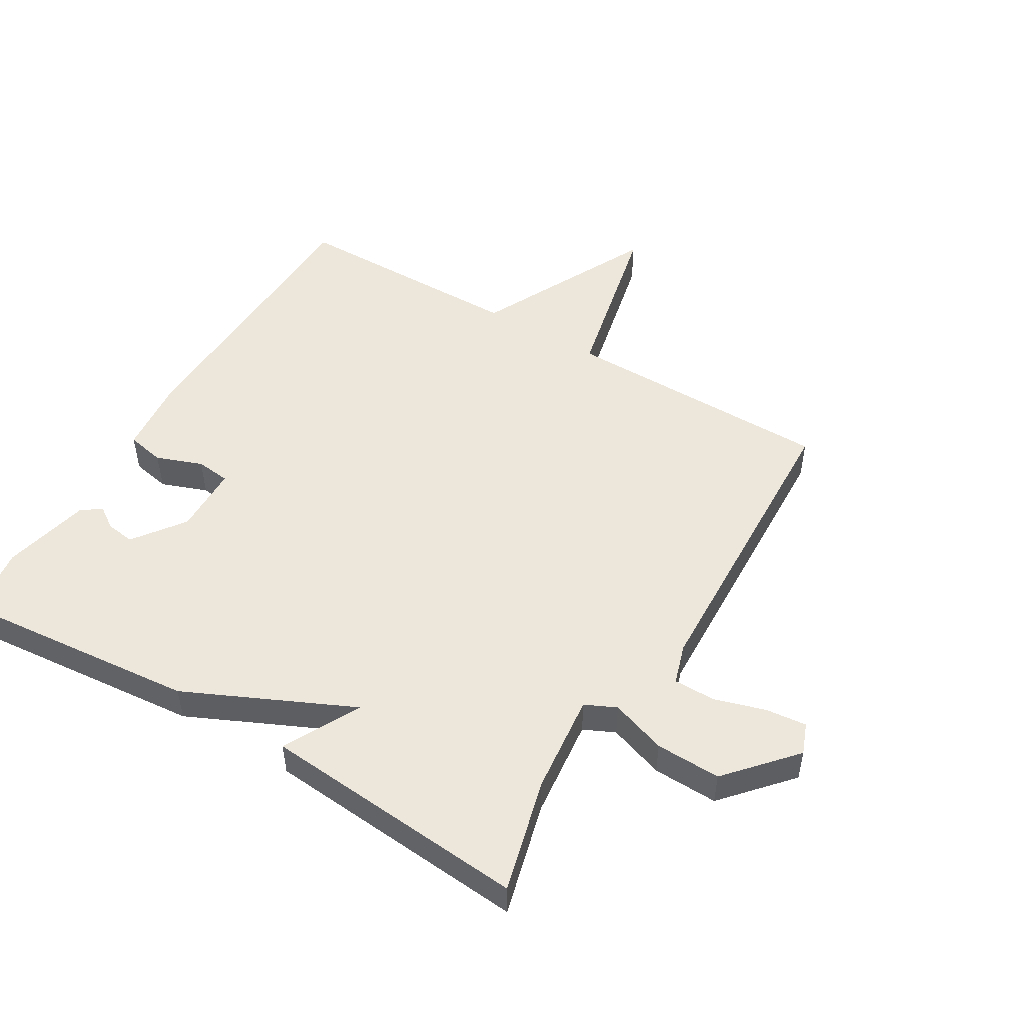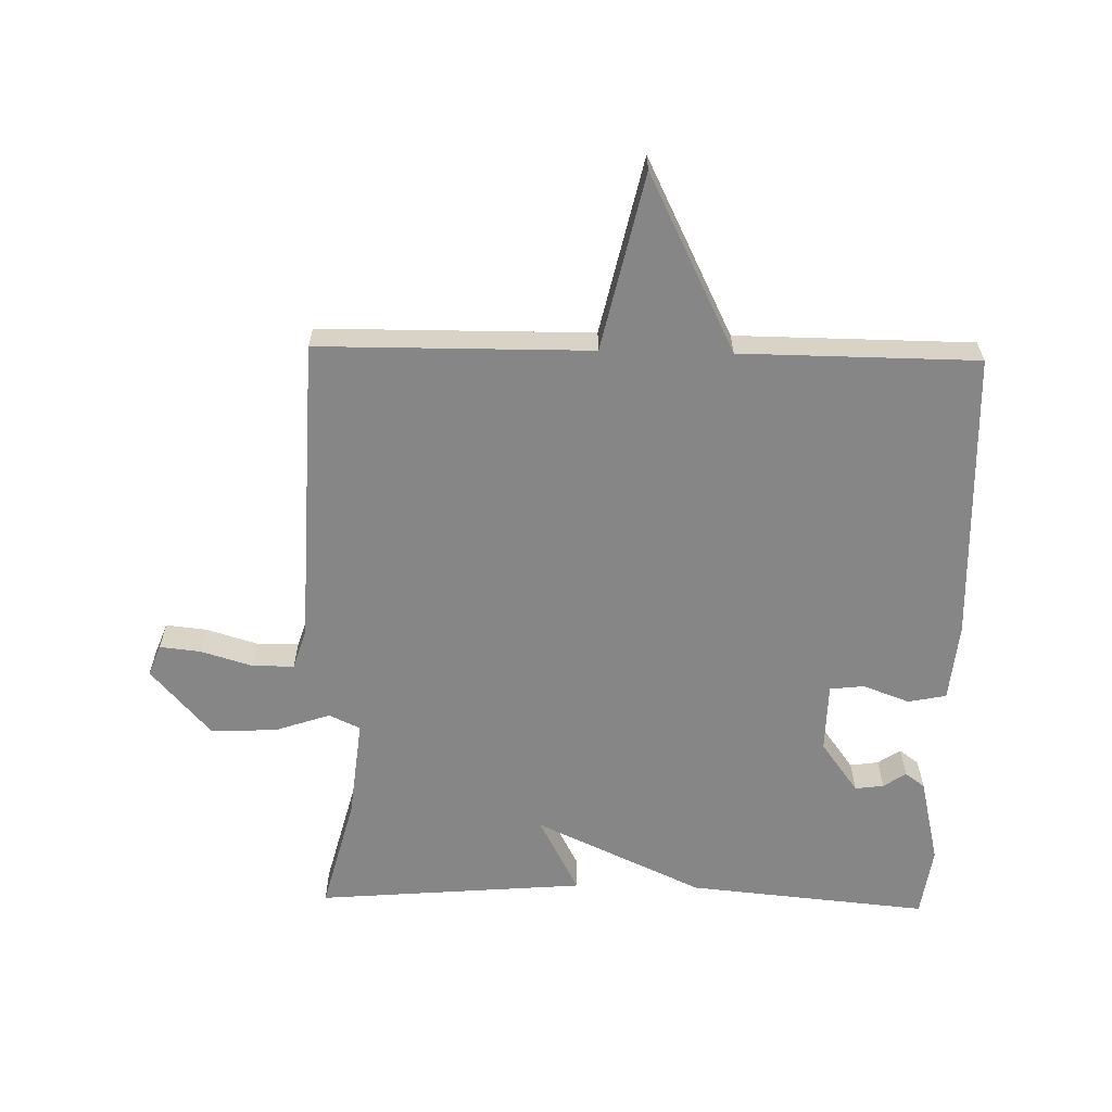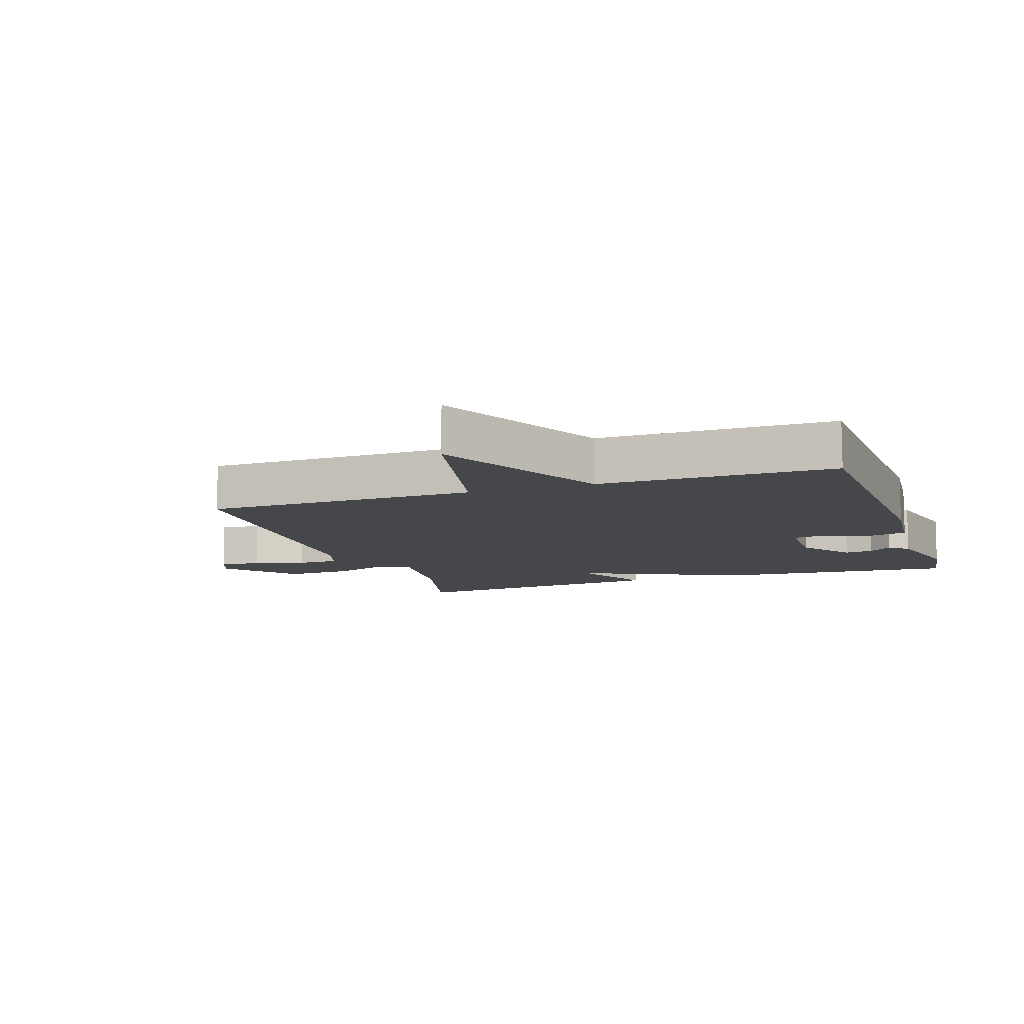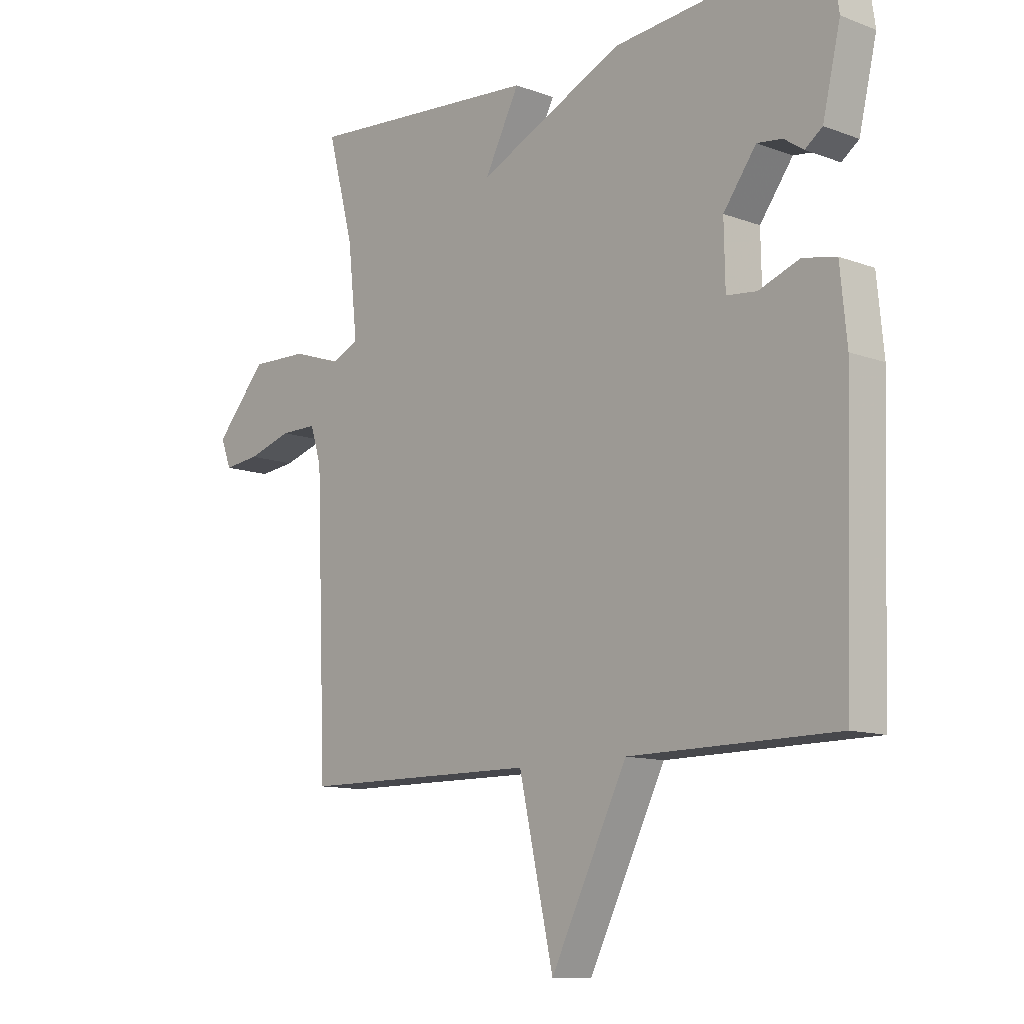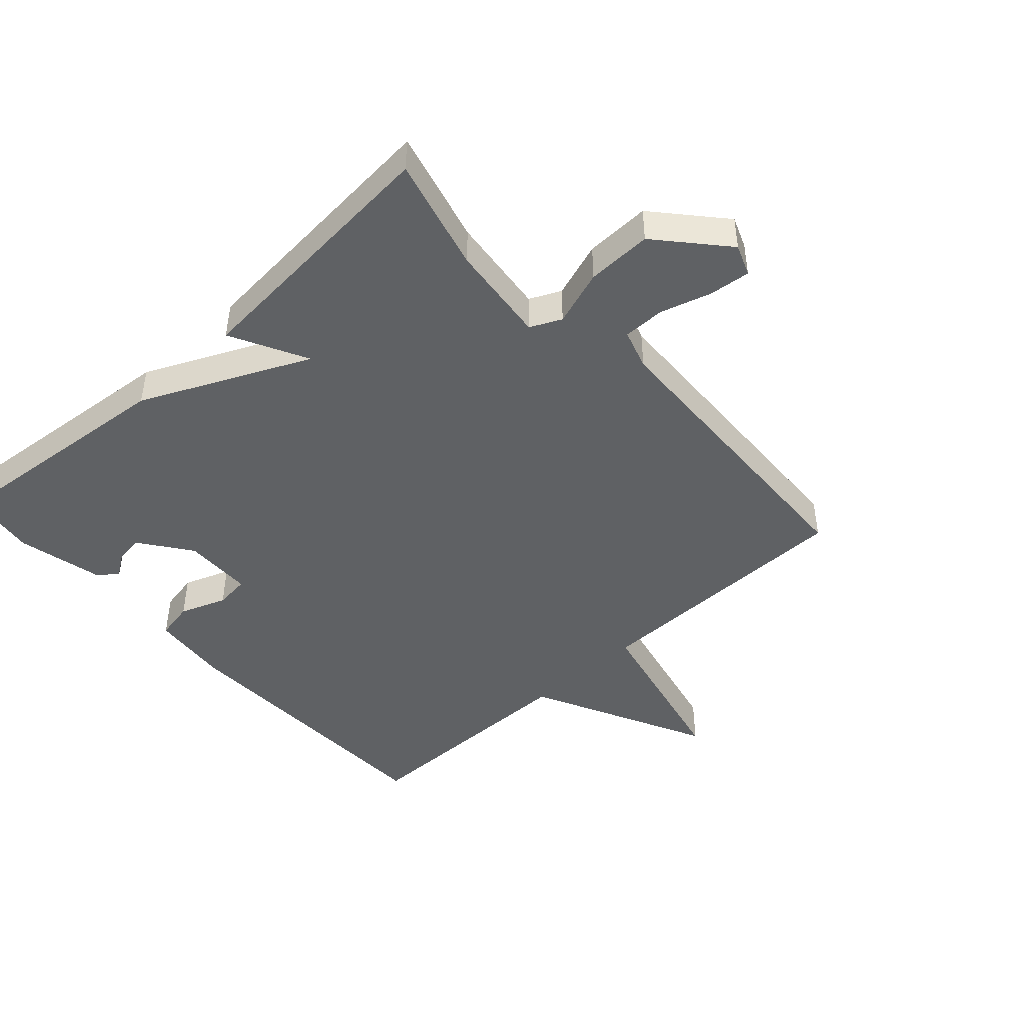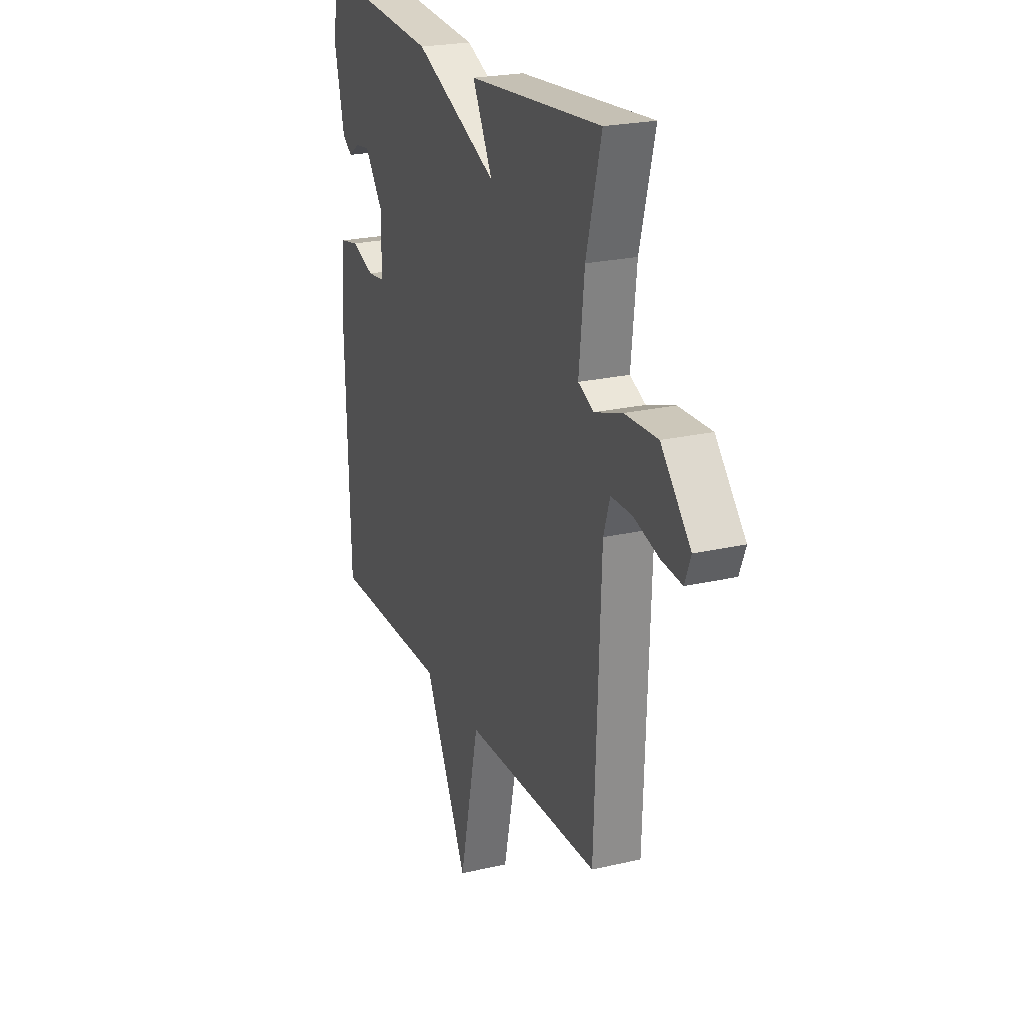
<metadata>
{"format":"obj","ext":"obj","renderer":"f3d","projection":"perspective","resolution":1024,"background":"white","views":[{"elev":50.4,"azim":30.8,"up":"+Y"},{"elev":-62.2,"azim":178.7,"up":"+Y"},{"elev":-10.3,"azim":-161.0,"up":"+Y"},{"elev":-11.3,"azim":-132.4,"up":"+Z"},{"elev":-45.7,"azim":42.2,"up":"+Y"},{"elev":23.0,"azim":68.3,"up":"+Z"}]}
</metadata>
<code>
v 0.5 0.07 0.5
v 0.453 0.07 0.32
v 0.436 0.07 0.162
v 0.485 0.07 0.139
v 0.573 0.07 0.169
v 0.676 0.07 0.172
v 0.769 0.07 0.067
v 0.75 0.07 0.018
v 0.685 0.07 0.025
v 0.605 0.07 0.049
v 0.539 0.07 0.049
v 0.519 0.07 -0.014
v 0.5 0.07 -0.5
v 0.072 0.07 -0.503
v 0.01 0.07 -0.781
v -0.128 0.07 -0.503
v -0.5 0.07 -0.5
v -0.515 0.07 -0.043
v -0.503 0.07 0.08
v -0.443 0.07 0.092
v -0.37 0.07 0.065
v -0.316 0.07 0.071
v -0.314 0.07 0.18
v -0.373 0.07 0.26
v -0.418 0.07 0.254
v -0.453 0.07 0.23
v -0.484 0.07 0.253
v -0.516 0.07 0.389
v -0.5 0.07 0.5
v -0.122 0.07 0.465
v 0.141 0.07 0.344
v 0.078 0.07 0.465
v 0.5 0 0.5
v 0.453 0 0.32
v 0.436 0 0.162
v 0.485 0 0.139
v 0.573 0 0.169
v 0.676 0 0.172
v 0.769 0 0.067
v 0.75 0 0.018
v 0.685 0 0.025
v 0.605 0 0.049
v 0.539 0 0.049
v 0.519 0 -0.014
v 0.5 0 -0.5
v 0.072 0 -0.503
v 0.01 0 -0.781
v -0.128 0 -0.503
v -0.5 0 -0.5
v -0.515 0 -0.043
v -0.503 0 0.08
v -0.443 0 0.092
v -0.37 0 0.065
v -0.316 0 0.071
v -0.314 0 0.18
v -0.373 0 0.26
v -0.418 0 0.254
v -0.453 0 0.23
v -0.484 0 0.253
v -0.516 0 0.389
v -0.5 0 0.5
v -0.122 0 0.465
v 0.141 0 0.344
v 0.078 0 0.465
f 31 32 1 2
f 29 30 31
f 28 29 31
f 27 28 31
f 25 26 27
f 24 25 27 31
f 31 2 3
f 24 31 3
f 23 24 3
f 19 20 21
f 18 19 21
f 17 18 21
f 16 17 21
f 16 21 22
f 15 16 22
f 14 15 22
f 23 3 4
f 22 23 4
f 14 22 4
f 13 14 4
f 12 13 4
f 8 9 10
f 7 8 10
f 6 7 10
f 5 6 10
f 4 5 10
f 4 10 11
f 4 11 12
f 34 33 64 63
f 63 62 61
f 63 61 60
f 63 60 59
f 59 58 57
f 63 59 57 56
f 35 34 63
f 35 63 56
f 35 56 55
f 53 52 51
f 53 51 50
f 53 50 49
f 53 49 48
f 54 53 48
f 54 48 47
f 54 47 46
f 36 35 55
f 36 55 54
f 36 54 46
f 36 46 45
f 36 45 44
f 42 41 40
f 42 40 39
f 42 39 38
f 42 38 37
f 42 37 36
f 43 42 36
f 44 43 36
f 1 33 34 2
f 2 34 35 3
f 3 35 36 4
f 4 36 37 5
f 5 37 38 6
f 6 38 39 7
f 7 39 40 8
f 8 40 41 9
f 9 41 42 10
f 10 42 43 11
f 11 43 44 12
f 12 44 45 13
f 13 45 46 14
f 14 46 47 15
f 15 47 48 16
f 16 48 49 17
f 17 49 50 18
f 18 50 51 19
f 19 51 52 20
f 20 52 53 21
f 21 53 54 22
f 22 54 55 23
f 23 55 56 24
f 24 56 57 25
f 25 57 58 26
f 26 58 59 27
f 27 59 60 28
f 28 60 61 29
f 29 61 62 30
f 30 62 63 31
f 31 63 64 32
f 32 64 33 1

</code>
